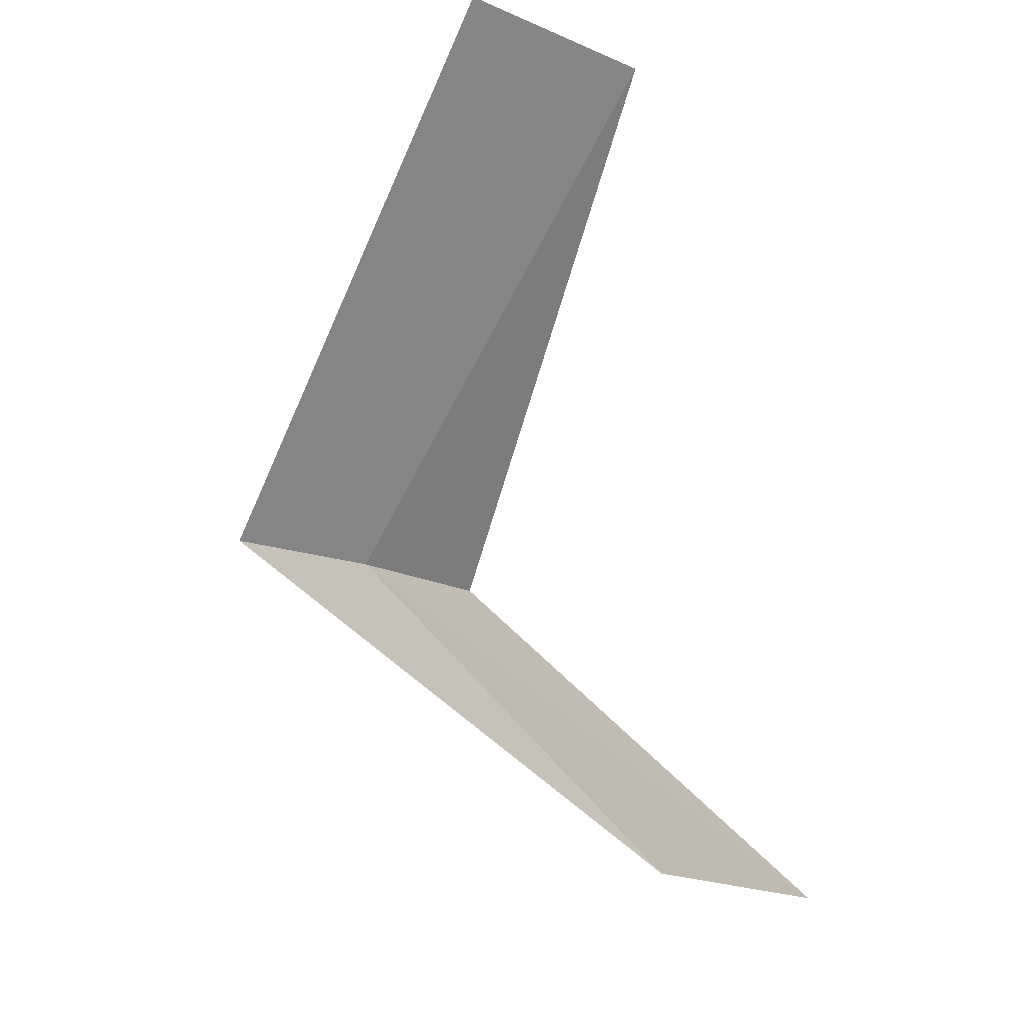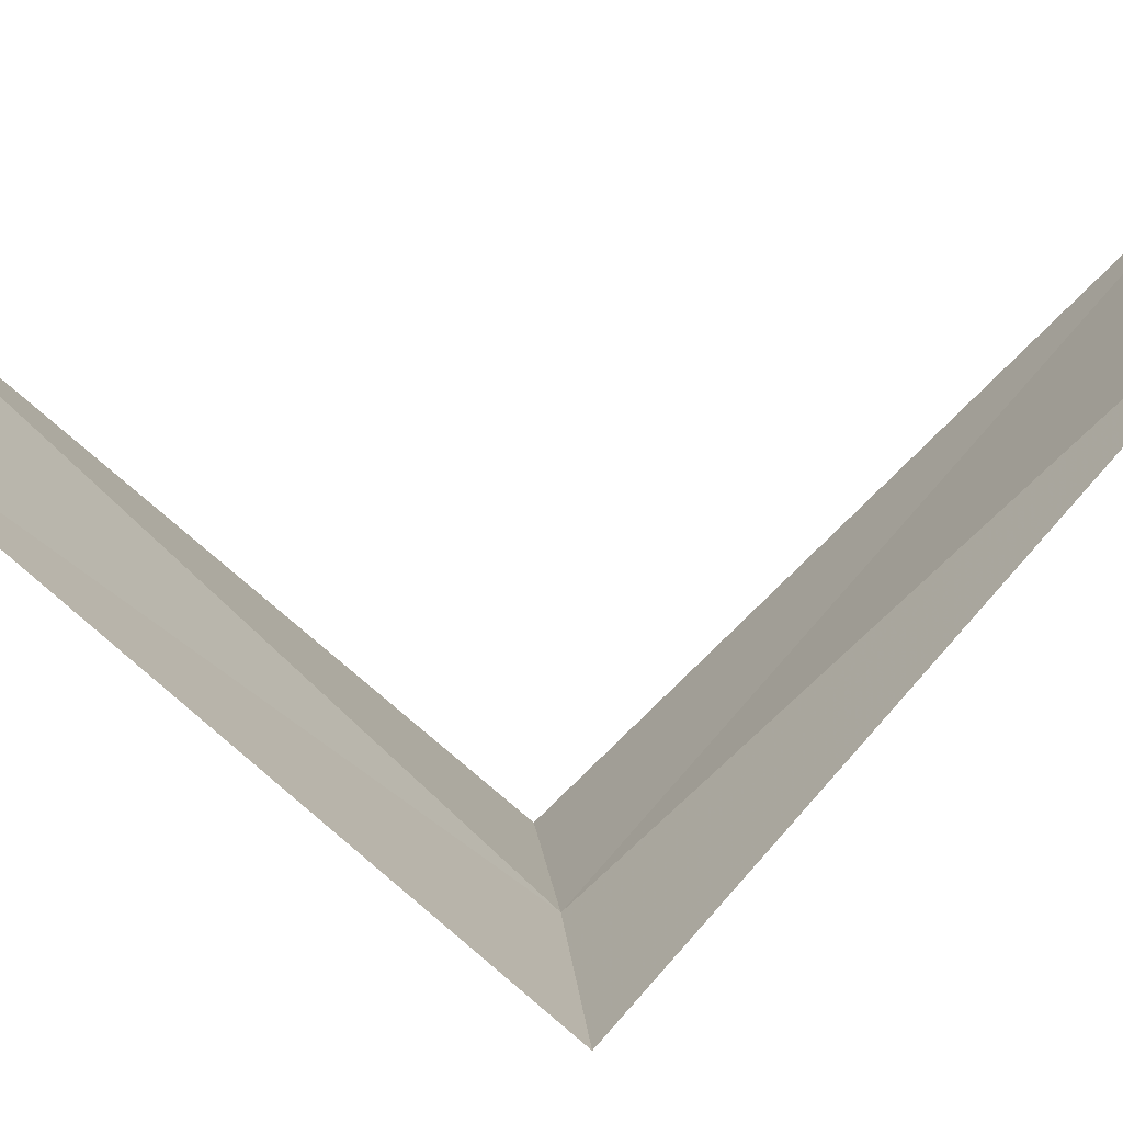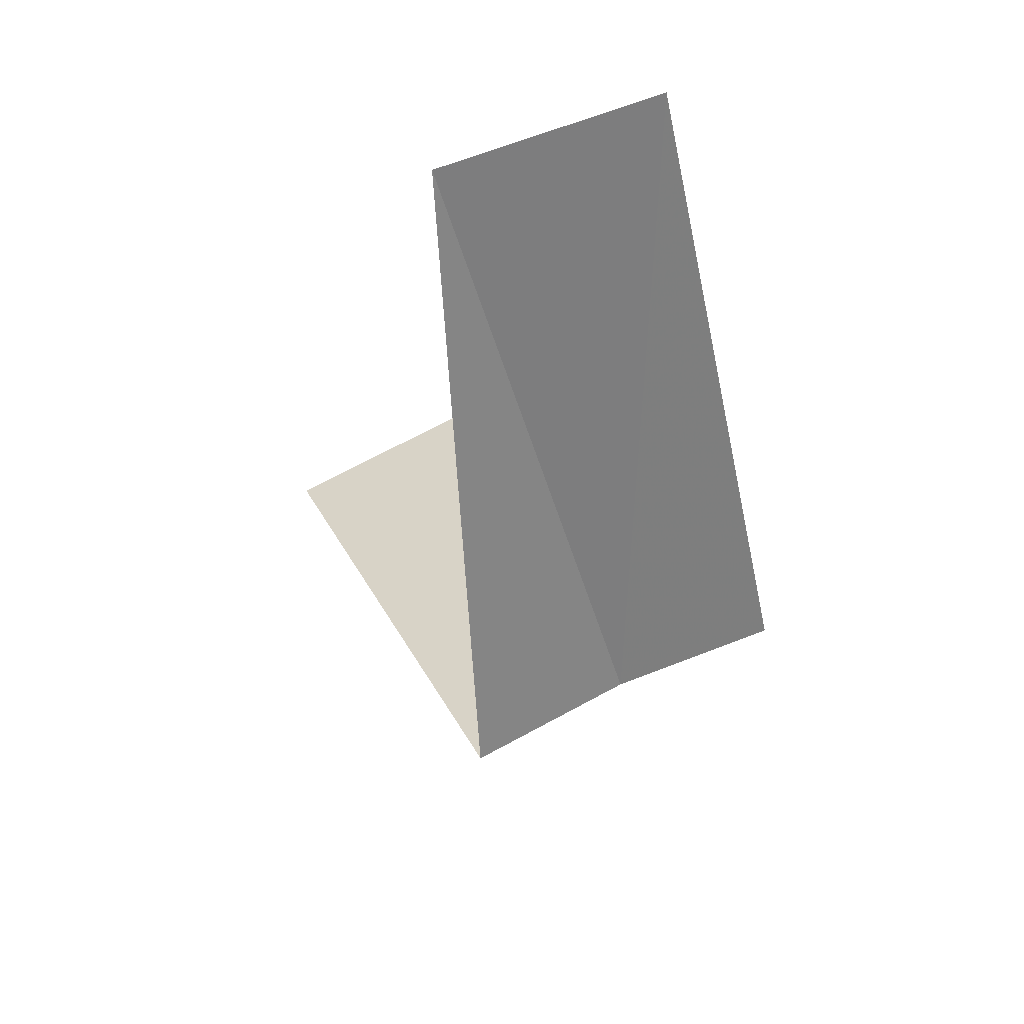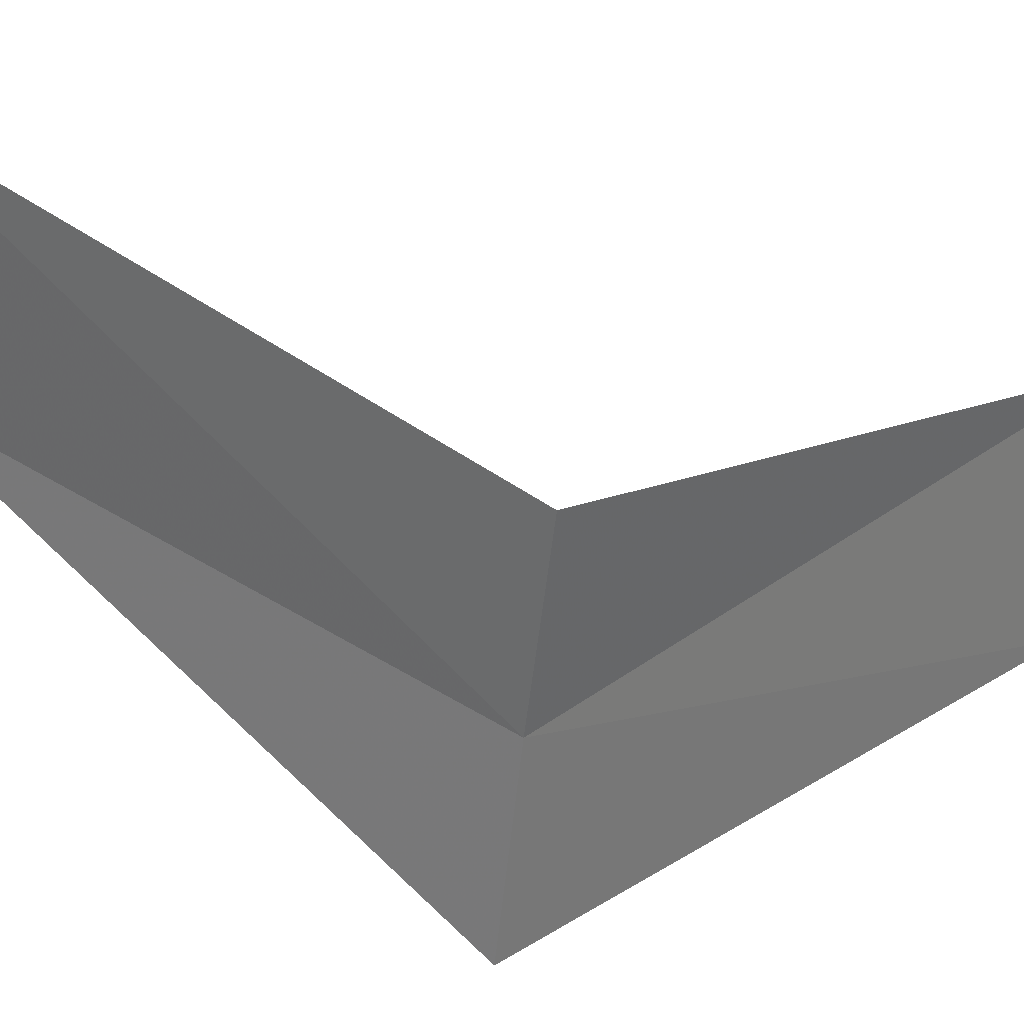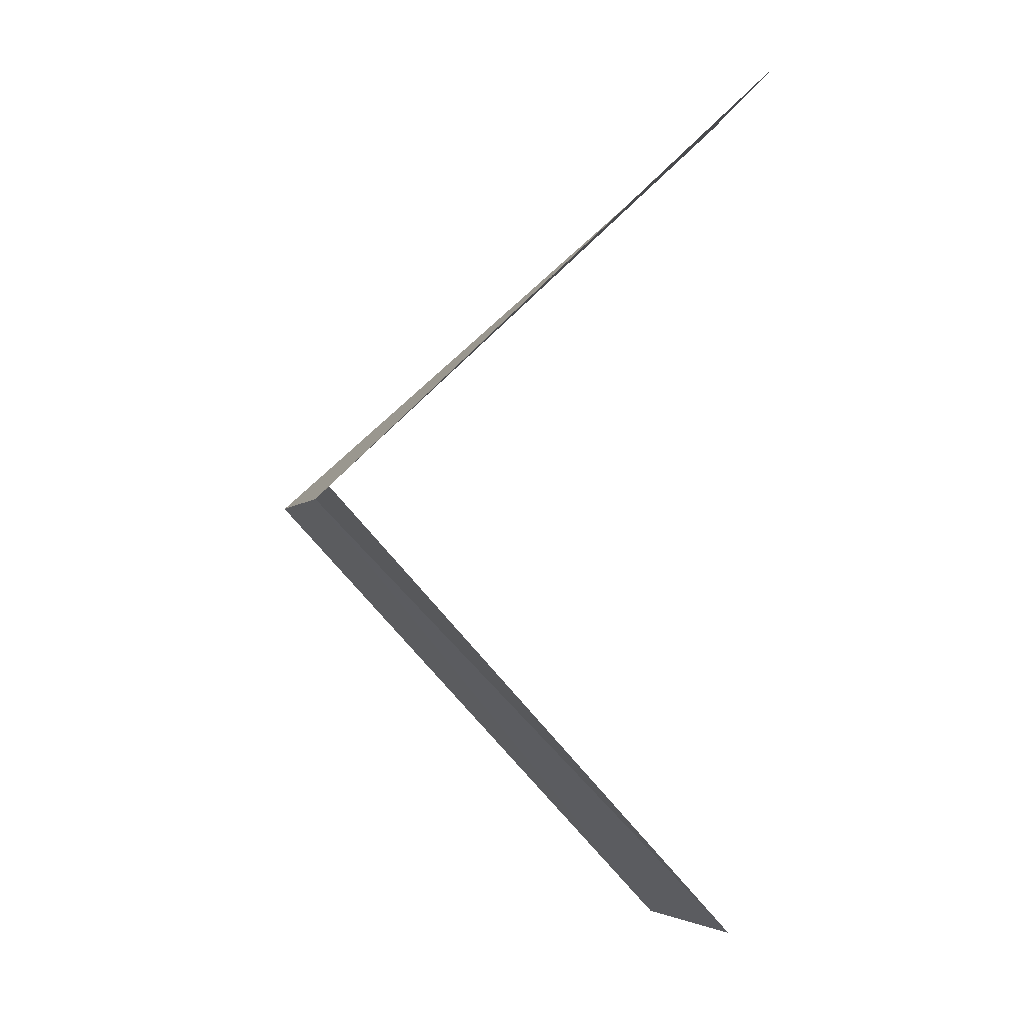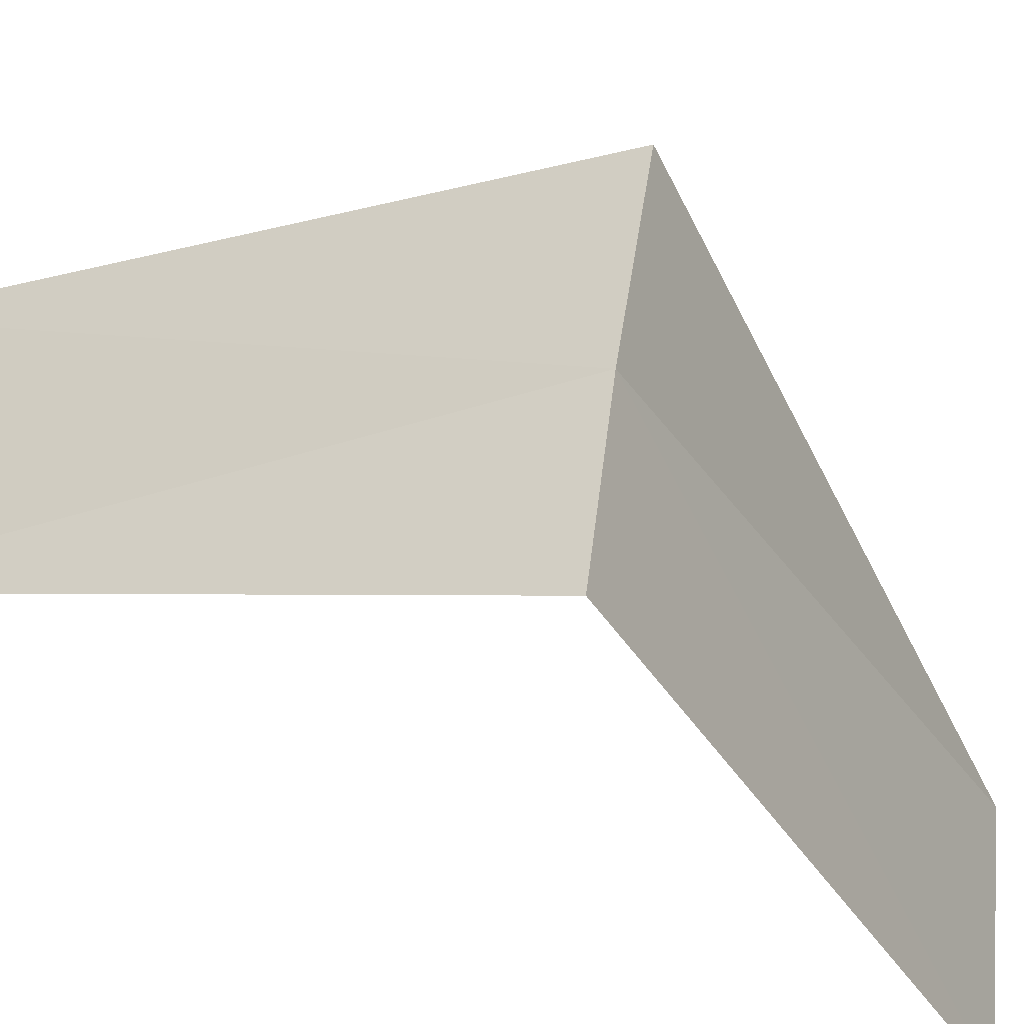
<metadata>
{"format":"obj","ext":"obj","renderer":"f3d","projection":"perspective","resolution":1024,"background":"white","views":[{"elev":-25.0,"azim":54.6,"up":"+Z"},{"elev":-64.3,"azim":89.9,"up":"+Y"},{"elev":78.8,"azim":-107.4,"up":"+Z"},{"elev":24.3,"azim":-91.9,"up":"+Y"},{"elev":-10.0,"azim":-6.6,"up":"+Z"},{"elev":-39.0,"azim":-107.0,"up":"+Y"}]}
</metadata>
<code>
v 2.976 0.376 9.04
v 3.874 0.9948 8.08
v 3.968 0.5013 8.04
v 3 0 9
v 4 0 10
v 2.906 0.7461 9.08
v 3.968 0.5013 10.04
f 1 3 2
f 1 4 3
f 1 5 4
f 1 2 6
f 1 6 7
f 1 7 5

</code>
